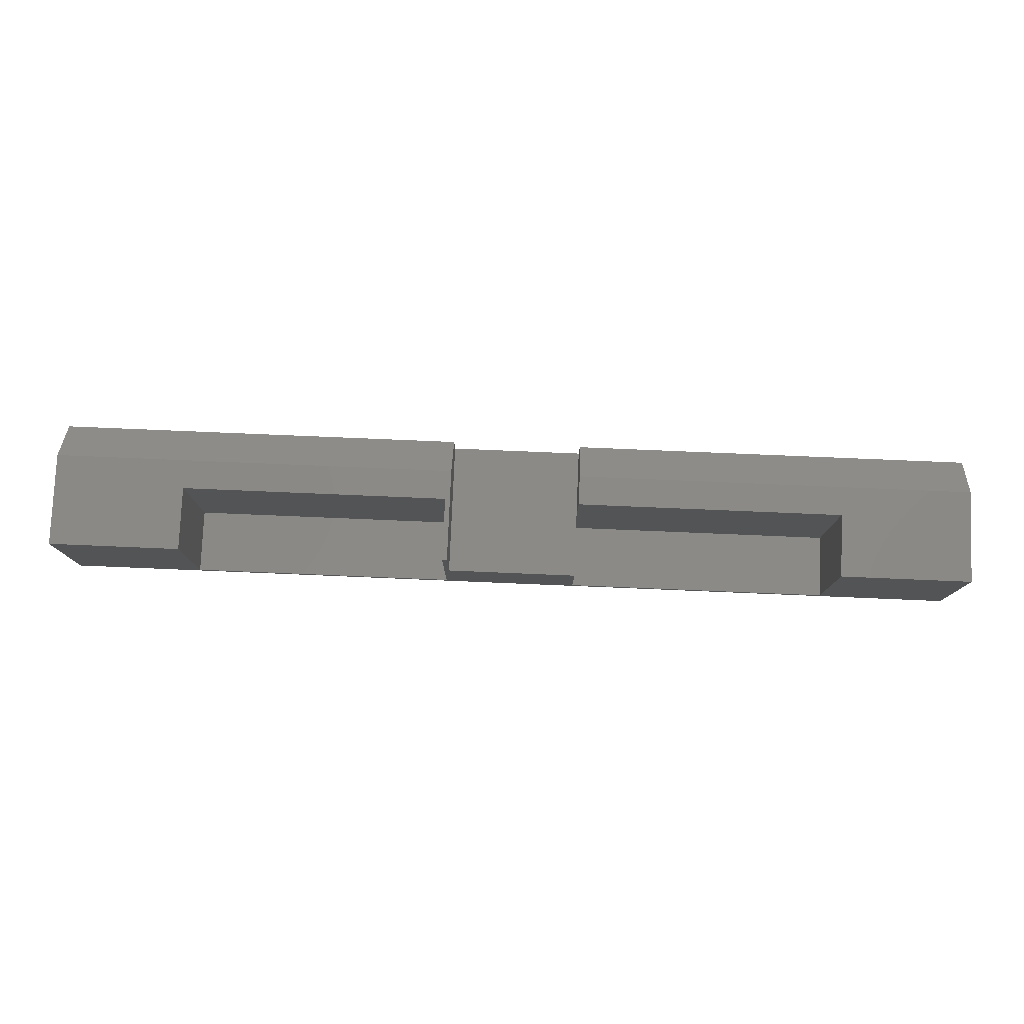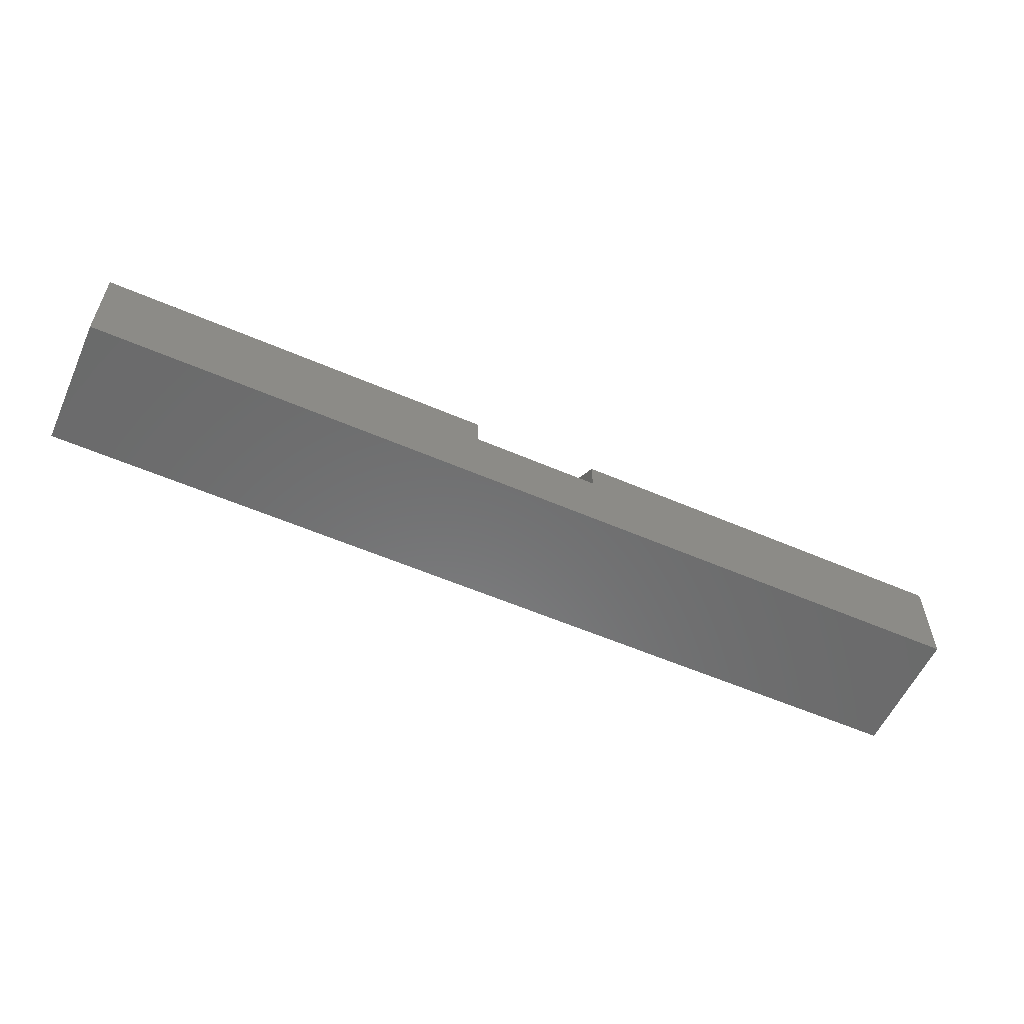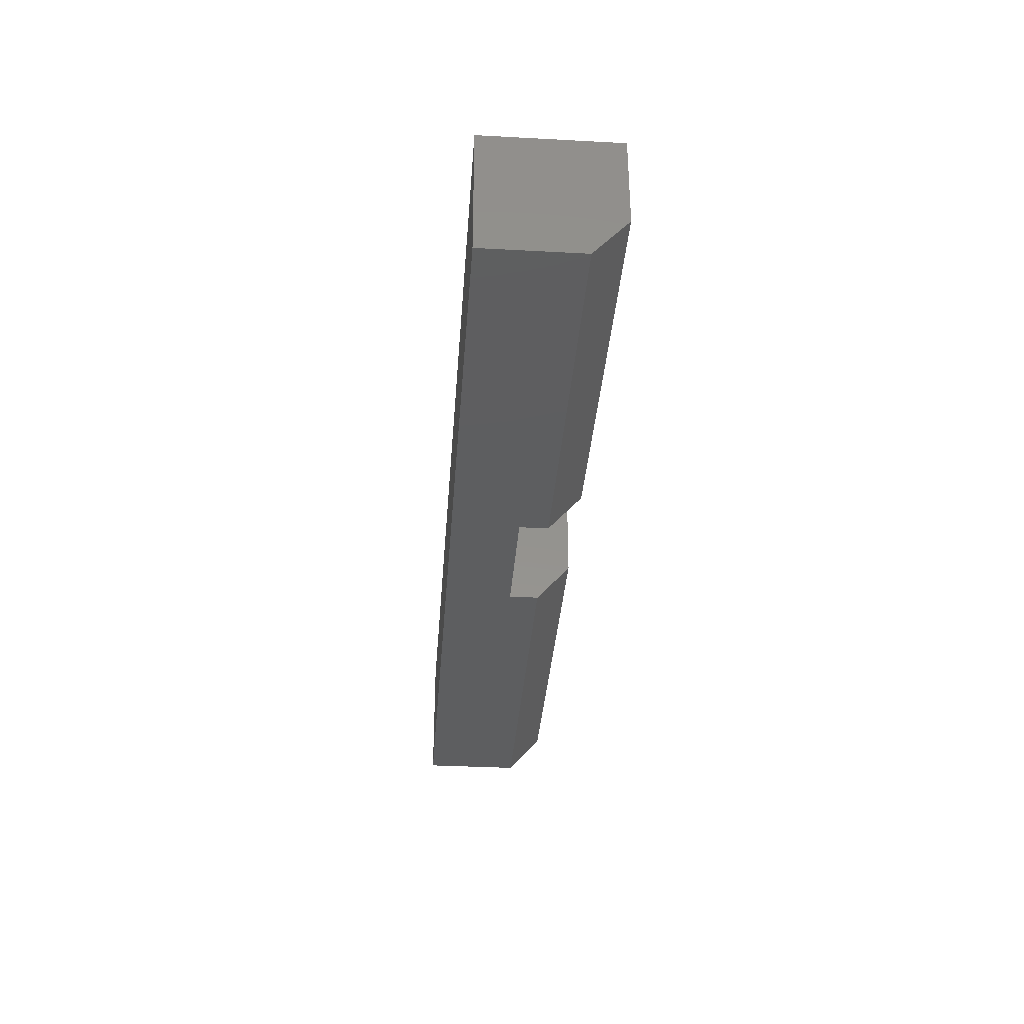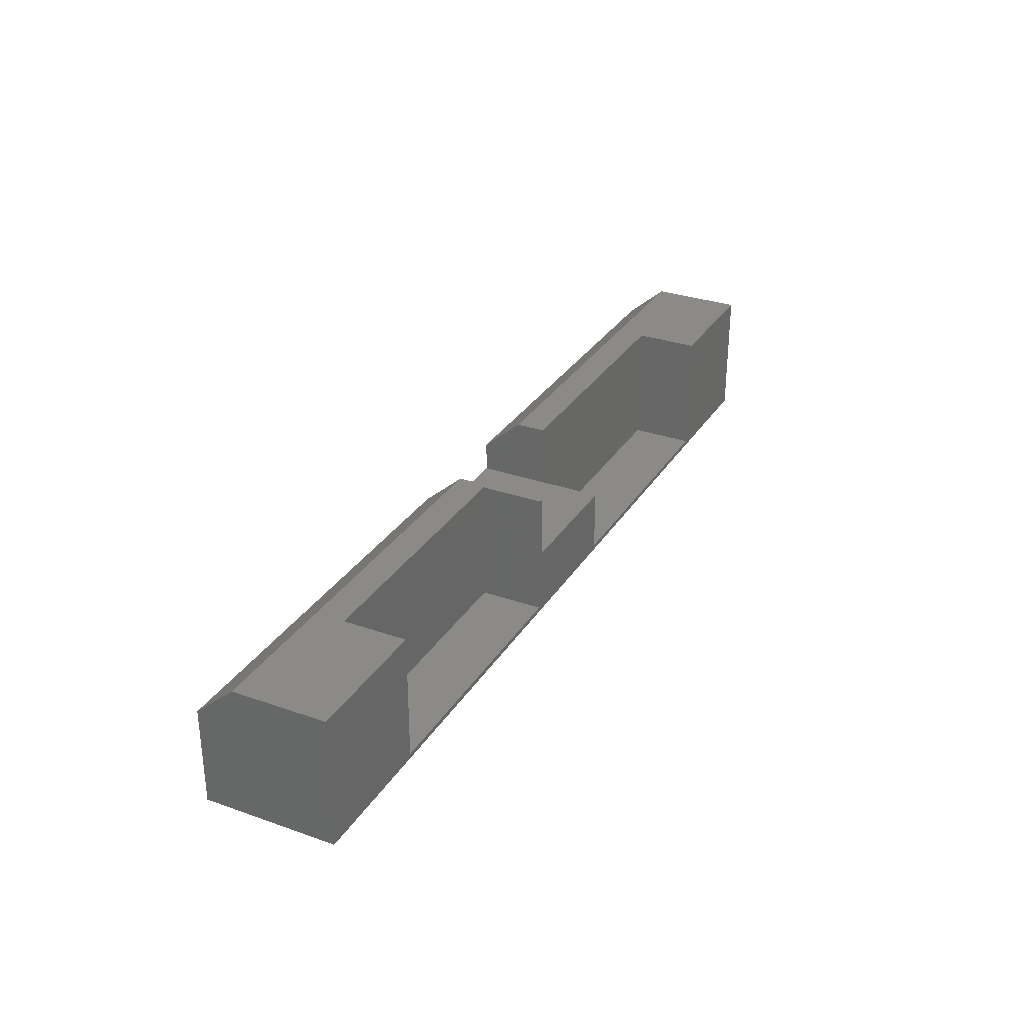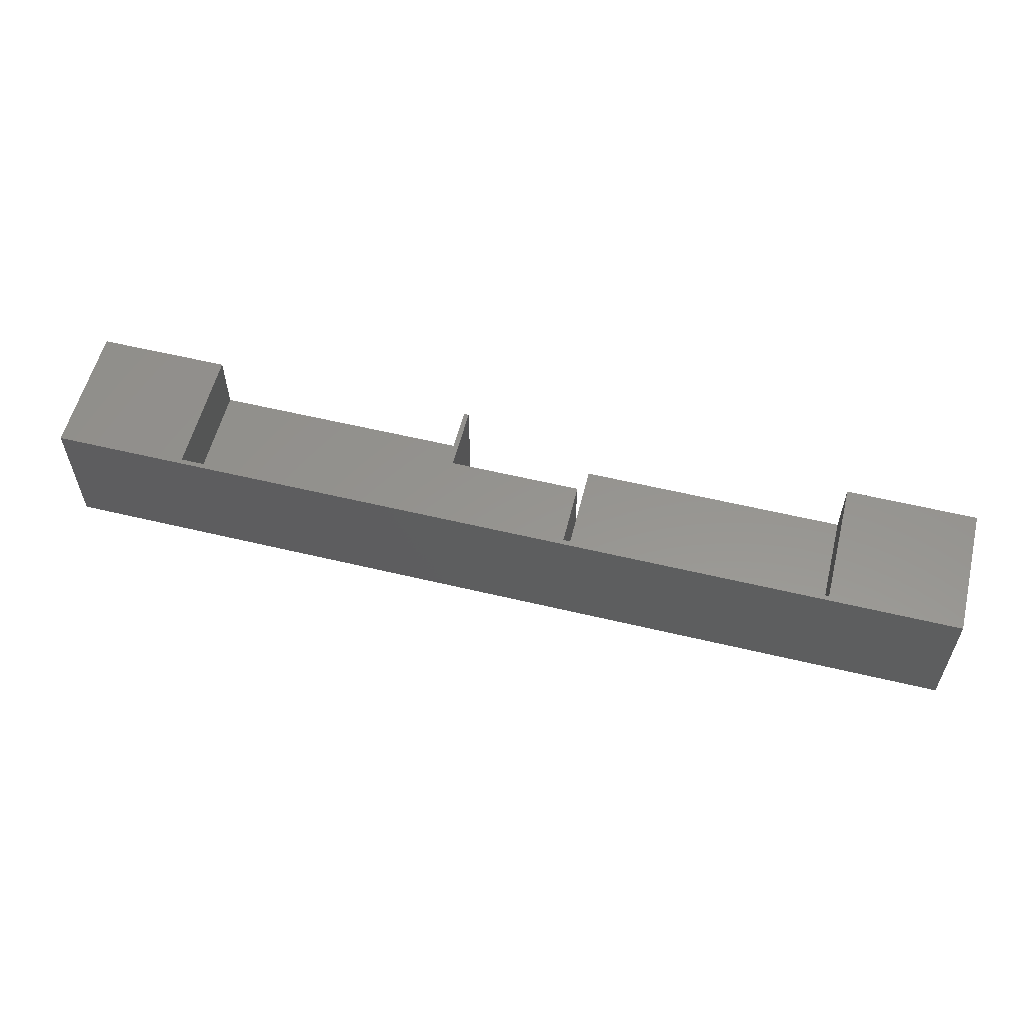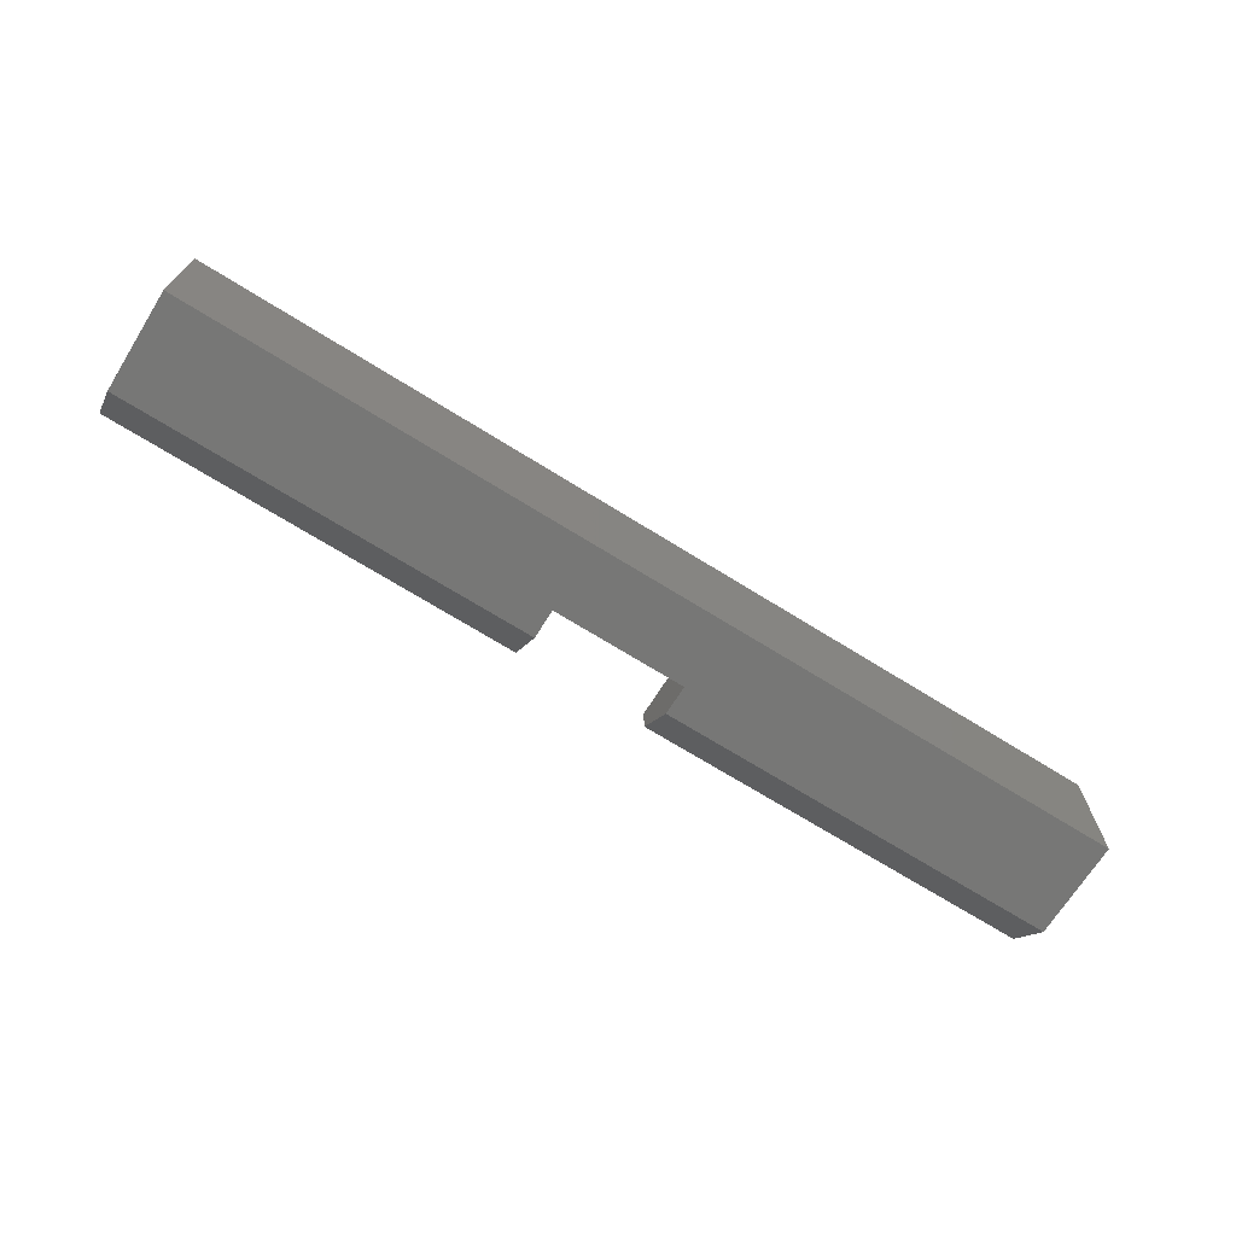
<metadata>
{"format":"stl","ext":"stl","renderer":"f3d","projection":"perspective","resolution":1024,"background":"white","views":[{"elev":78.6,"azim":-177.6,"up":"+Z"},{"elev":-57.1,"azim":-24.2,"up":"+Z"},{"elev":-34.8,"azim":-94.1,"up":"+Y"},{"elev":30.7,"azim":116.8,"up":"+Z"},{"elev":57.3,"azim":-166.0,"up":"+Y"},{"elev":-69.4,"azim":148.0,"up":"+Y"}]}
</metadata>
<code>
# stl→obj: 35 verts, 66 faces
v 0.1094 0 -0.1016
v 0.1094 0 0.1016
v 0.5391 0 -0.1016
v 0.5391 0 0.1016
v 0.5391 0.1016 0.1016
v 0.5391 0.1016 -0.1016
v 0.1094 0.1016 0.1016
v 0.1094 0.1016 -0.1016
v 0.1016 0.1016 -1.292e-17
v 0.1016 0.1016 0.1016
v 0.75 0.1016 0.1016
v 0.75 0.1016 -0.1094
v -0.75 0.1016 -0.1094
v -0.5391 0.1016 -0.1016
v -0.1094 0.1016 -0.1016
v -0.1094 0.1016 7.806e-18
v -0.75 0.1016 0.1016
v -0.5391 0.1016 0.1016
v 0.75 -0.04688 0.1016
v 0.1016 -0.04688 0.1016
v -0.5391 0 0.1016
v -0.1094 0 0.1016
v -0.5391 0 -0.1016
v -0.1094 0 0
v -0.1094 0 -0.1016
v -0.1094 -0.04688 0.1016
v -0.75 -0.04688 0.1016
v -0.1094 -0.1094 0
v -0.1094 -0.1094 0.04688
v 0.1016 -0.1094 -1.292e-17
v 0.1016 -0.1094 0.04688
v 0.75 -0.1094 0.04688
v 0.75 -0.1094 -0.1094
v -0.75 -0.1094 -0.1094
v -0.75 -0.1094 0.04688
f 1 2 3
f 3 2 4
f 4 5 3
f 3 5 6
f 7 2 8
f 8 2 1
f 1 3 8
f 8 3 6
f 9 10 7
f 5 11 6
f 12 13 14
f 12 14 15
f 12 15 8
f 12 8 6
f 12 6 11
f 15 16 8
f 8 16 9
f 8 9 7
f 13 17 14
f 14 17 18
f 10 2 7
f 11 5 19
f 19 5 4
f 19 4 20
f 20 4 2
f 20 2 10
f 21 22 23
f 23 22 24
f 23 24 25
f 24 16 25
f 25 16 15
f 18 21 14
f 14 21 23
f 23 25 14
f 14 25 15
f 26 22 27
f 27 22 21
f 27 21 17
f 17 21 18
f 24 22 28
f 28 22 26
f 28 26 29
f 9 16 30
f 30 16 24
f 30 24 28
f 10 9 20
f 20 9 30
f 20 30 31
f 32 31 33
f 33 31 30
f 33 30 34
f 34 30 28
f 34 28 35
f 35 28 29
f 19 20 32
f 32 20 31
f 26 27 29
f 29 27 35
f 33 12 32
f 32 12 11
f 32 11 19
f 27 17 35
f 35 17 13
f 35 13 34
f 34 13 33
f 33 13 12

</code>
